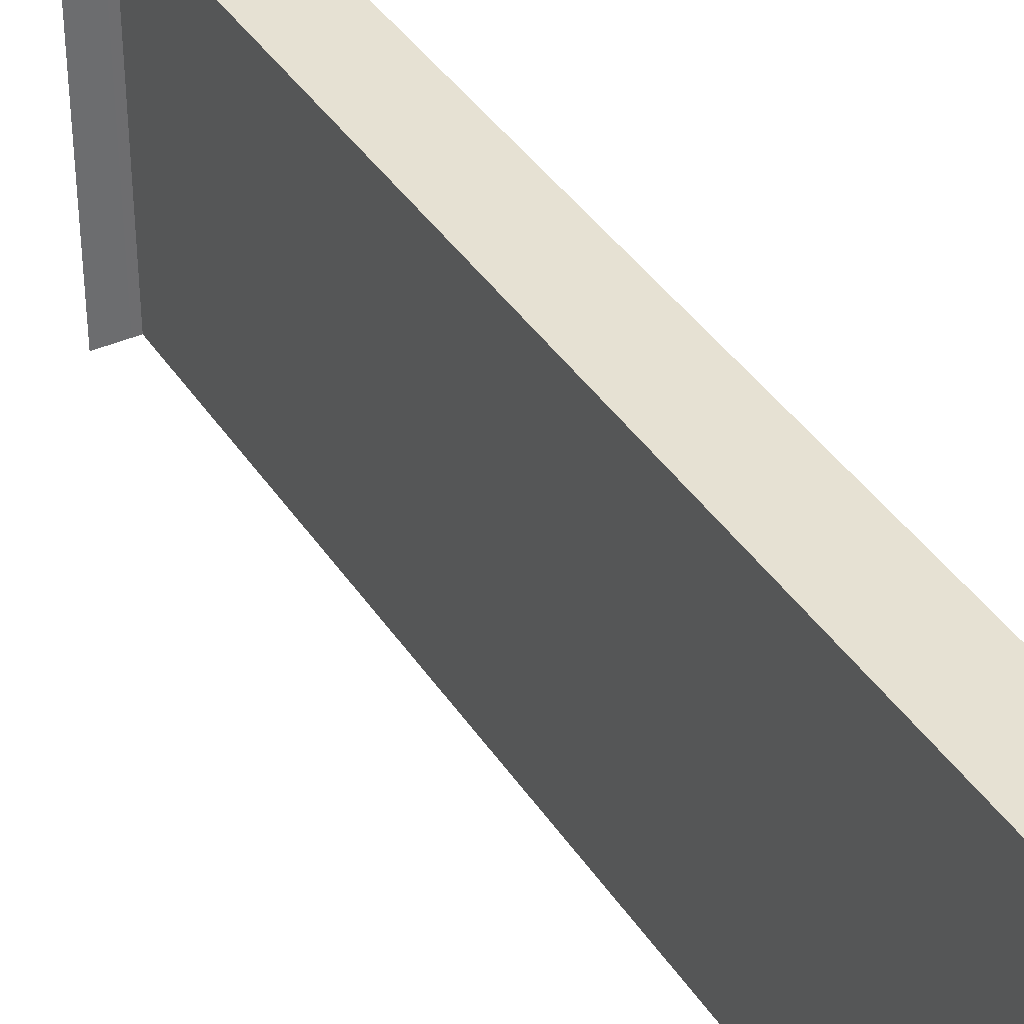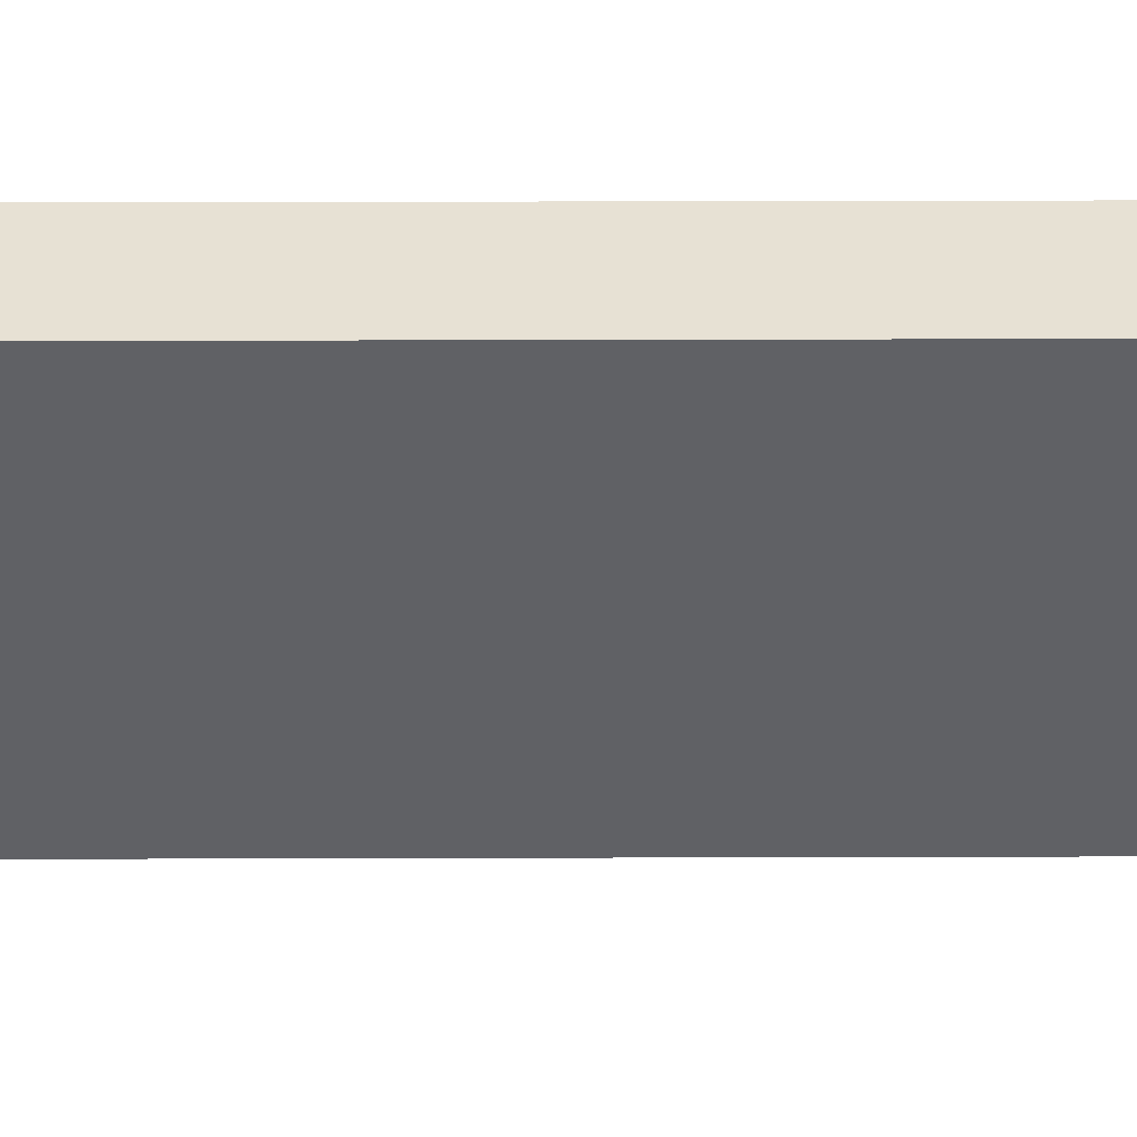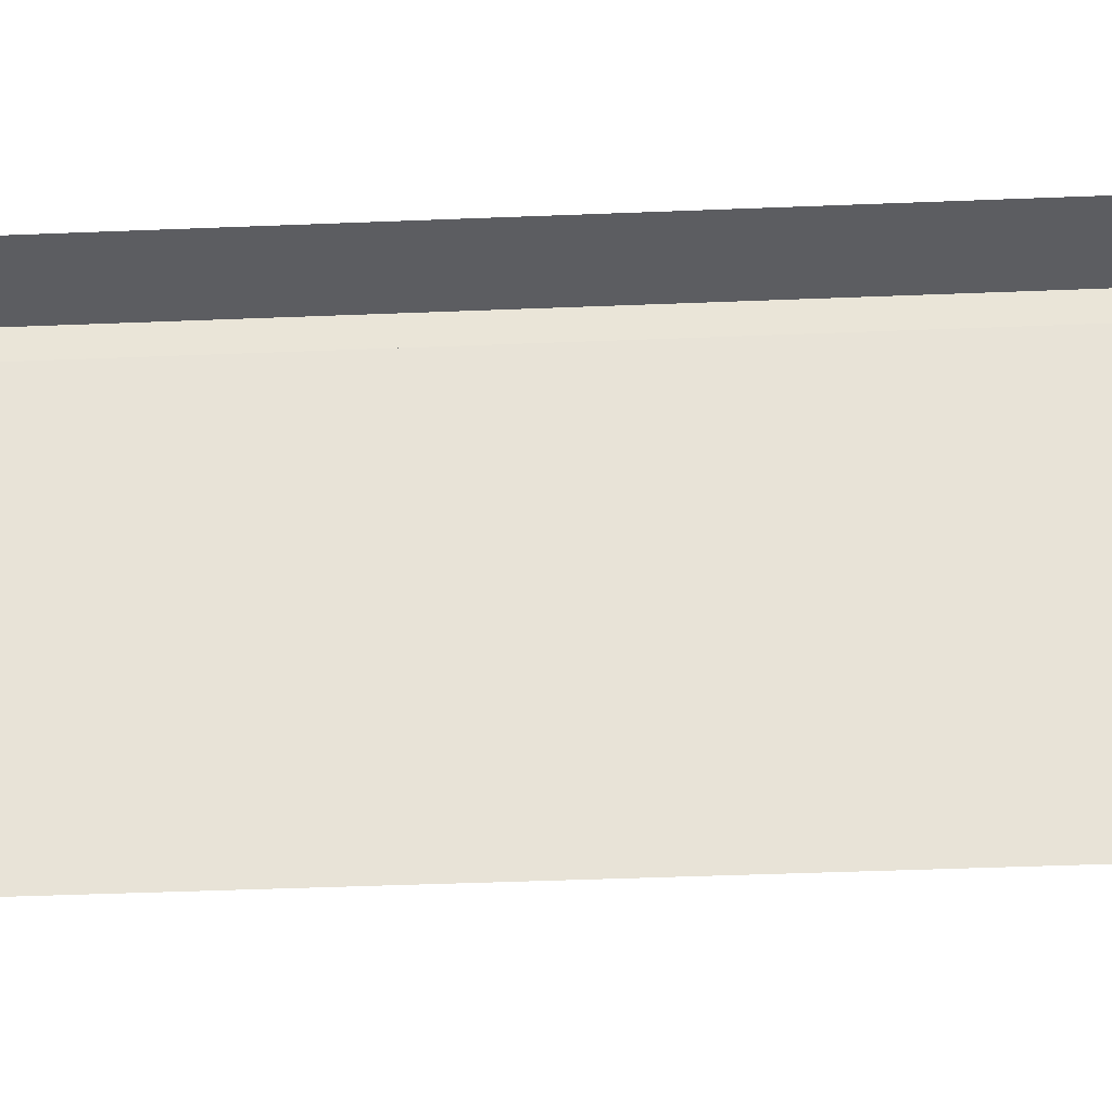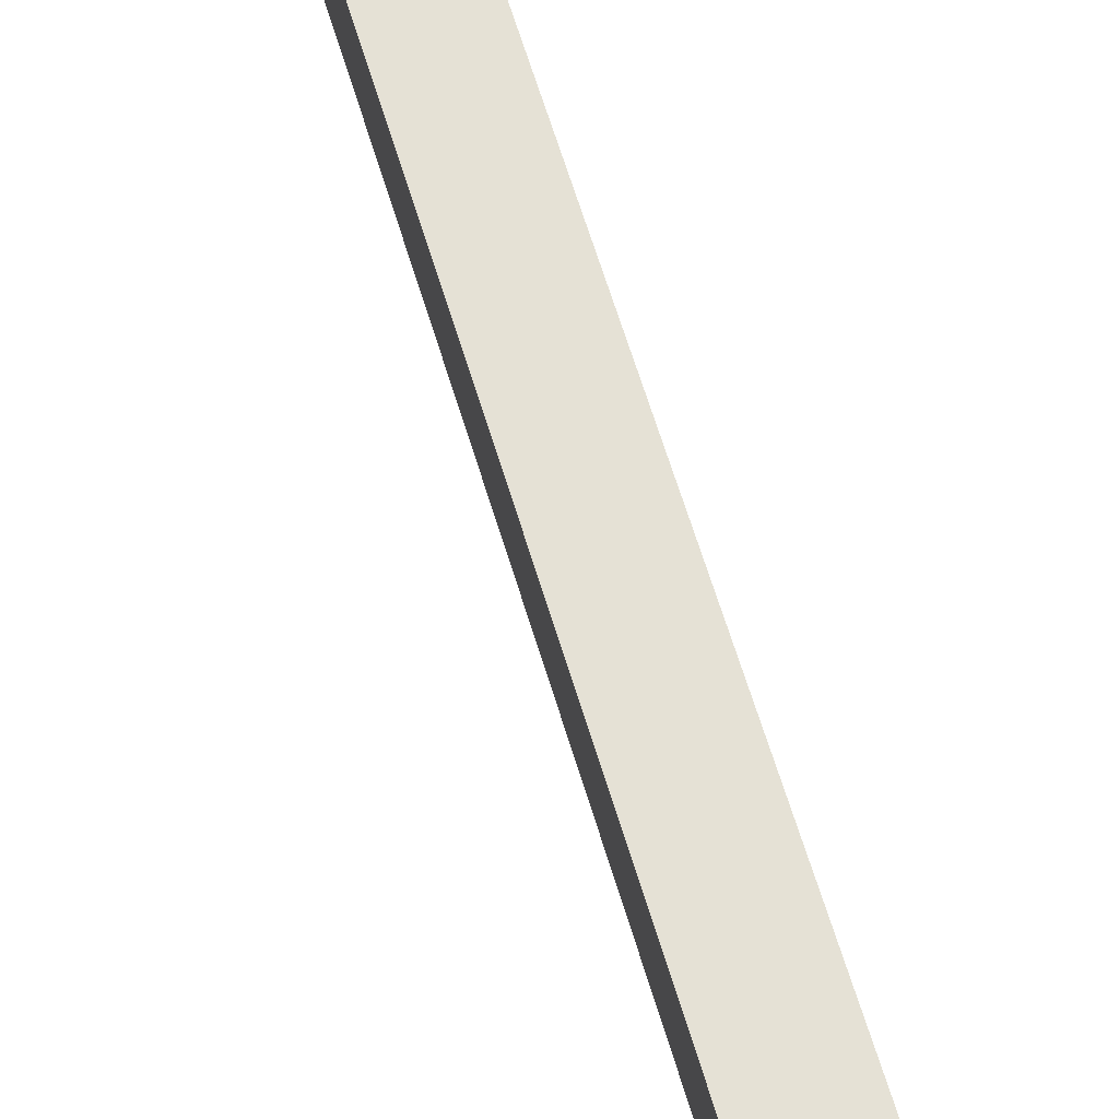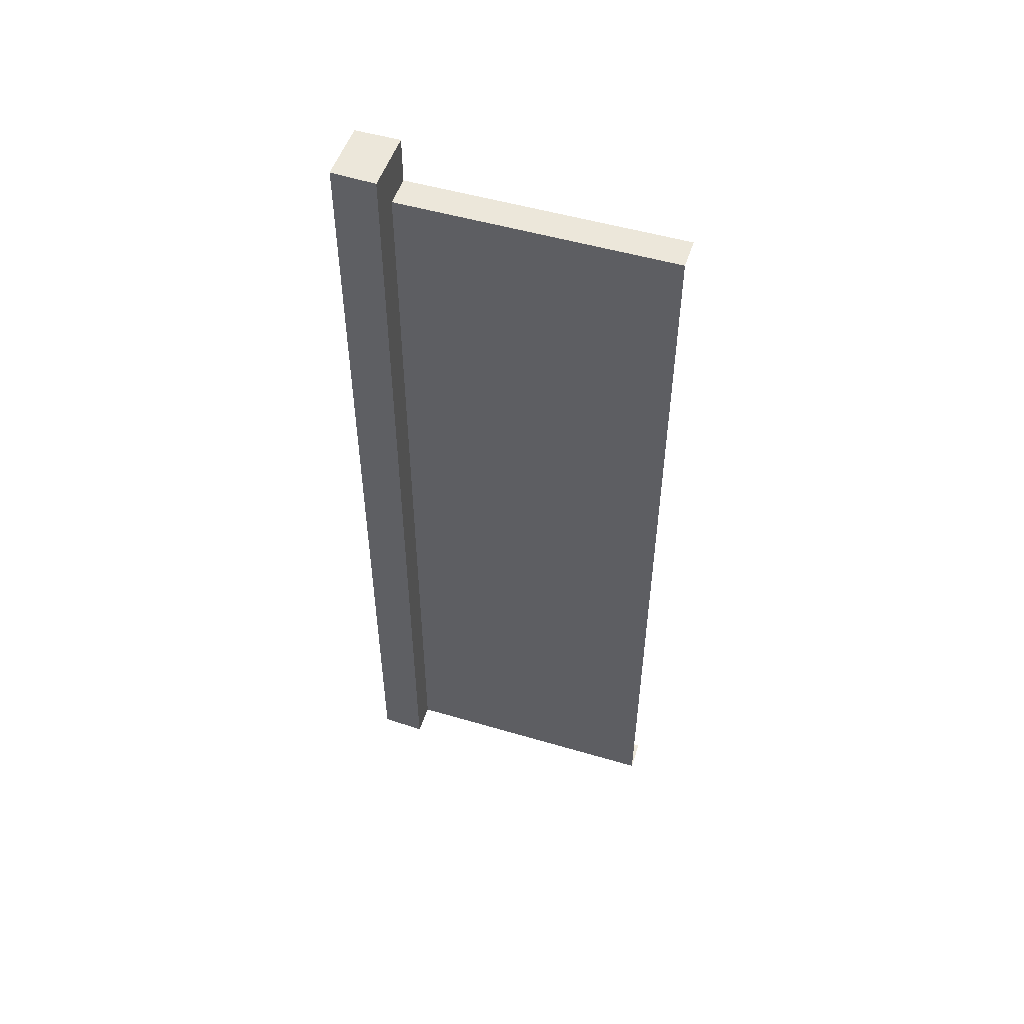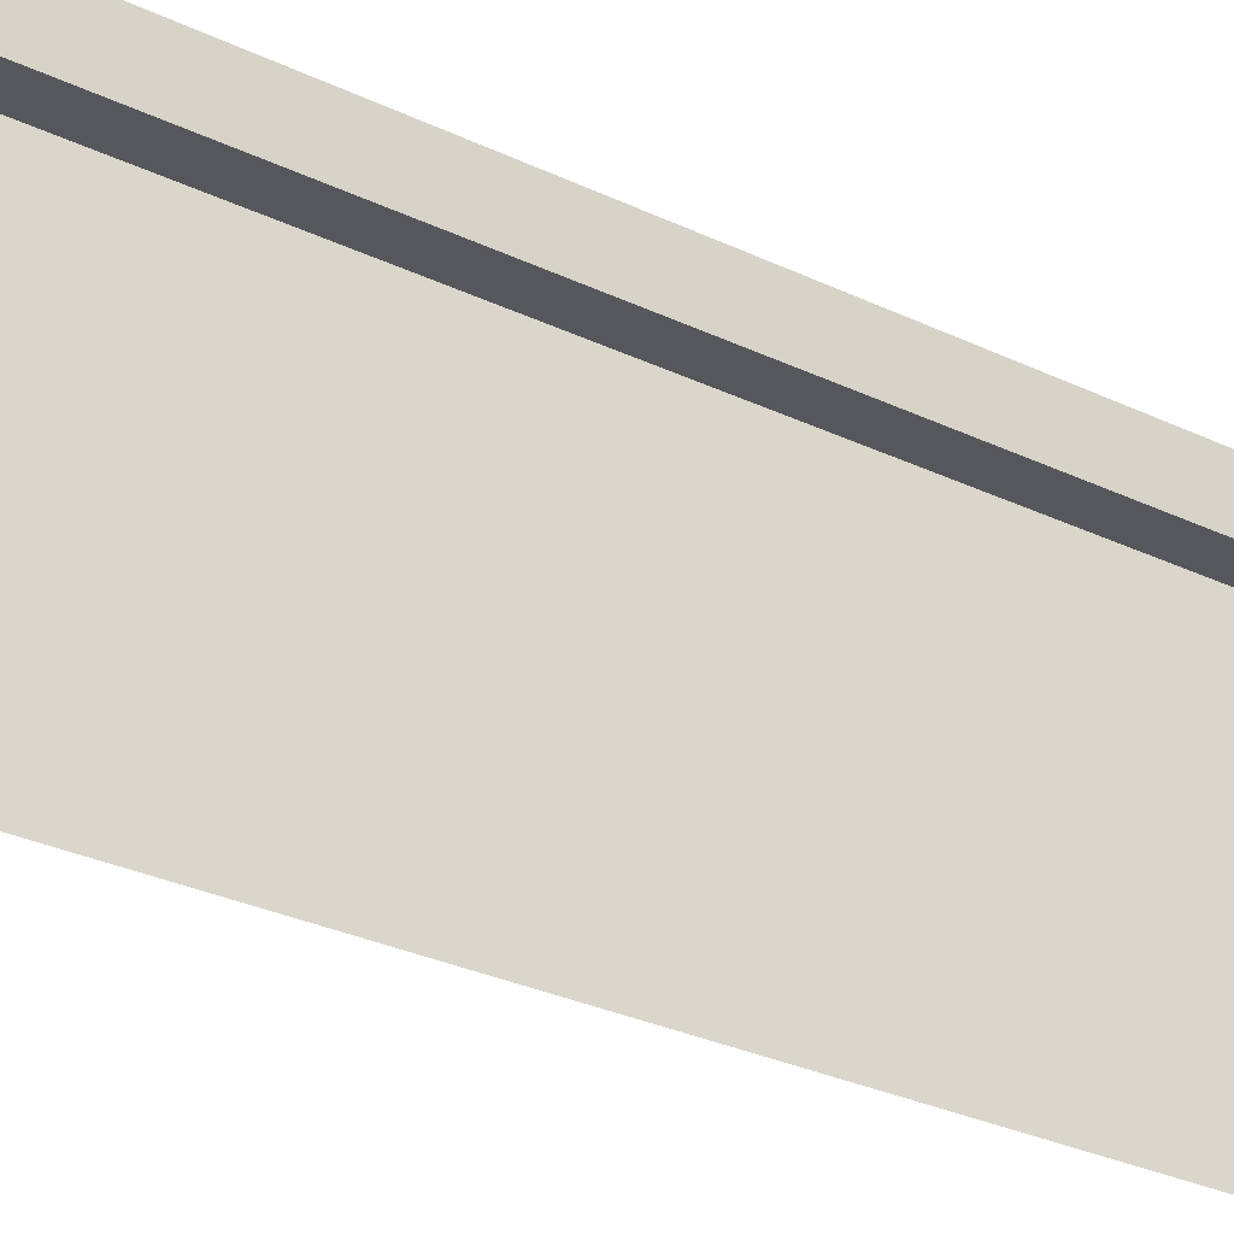
<metadata>
{"format":"obj","ext":"obj","renderer":"f3d","projection":"perspective","resolution":1024,"background":"white","views":[{"elev":38.6,"azim":150.6,"up":"+Y"},{"elev":39.4,"azim":89.8,"up":"+Y"},{"elev":-37.2,"azim":93.1,"up":"+Y"},{"elev":64.9,"azim":163.1,"up":"+Y"},{"elev":51.2,"azim":-72.2,"up":"+Z"},{"elev":-27.4,"azim":-127.1,"up":"+Y"}]}
</metadata>
<code>
v -17.34 -28.62 262.9
v -17.34 -28.62 13.34
v -16.82 -16.3 262.9
v -16.82 -16.3 13.34
v -8.67 -28.62 250
v -8.67 -104.3 250
v -8.67 -28.62 13.34
v -8.67 -104.3 13.34
v 0 -104.3 250
v 0 -28.62 250
v 0 -28.62 262.9
v 0 -16.3 262.9
v 0 -16.3 13.34
v 0 -104.3 13.34
f 4 2 1 3
f 5 7 8 6
f 1 2 7 5
f 3 12 13 4
f 11 12 3 1
f 10 11 1 5
f 9 10 5 6
f 8 7 13 14
f 13 7 2 4

</code>
